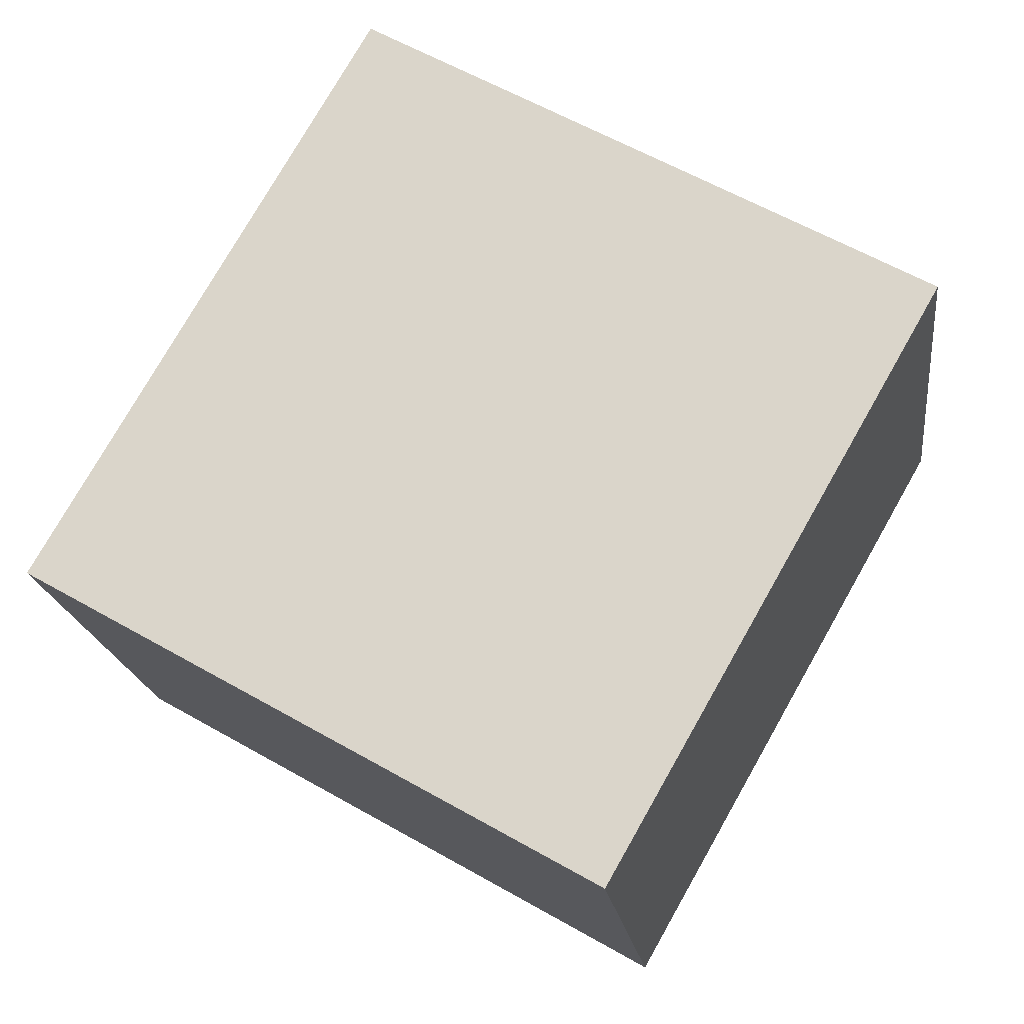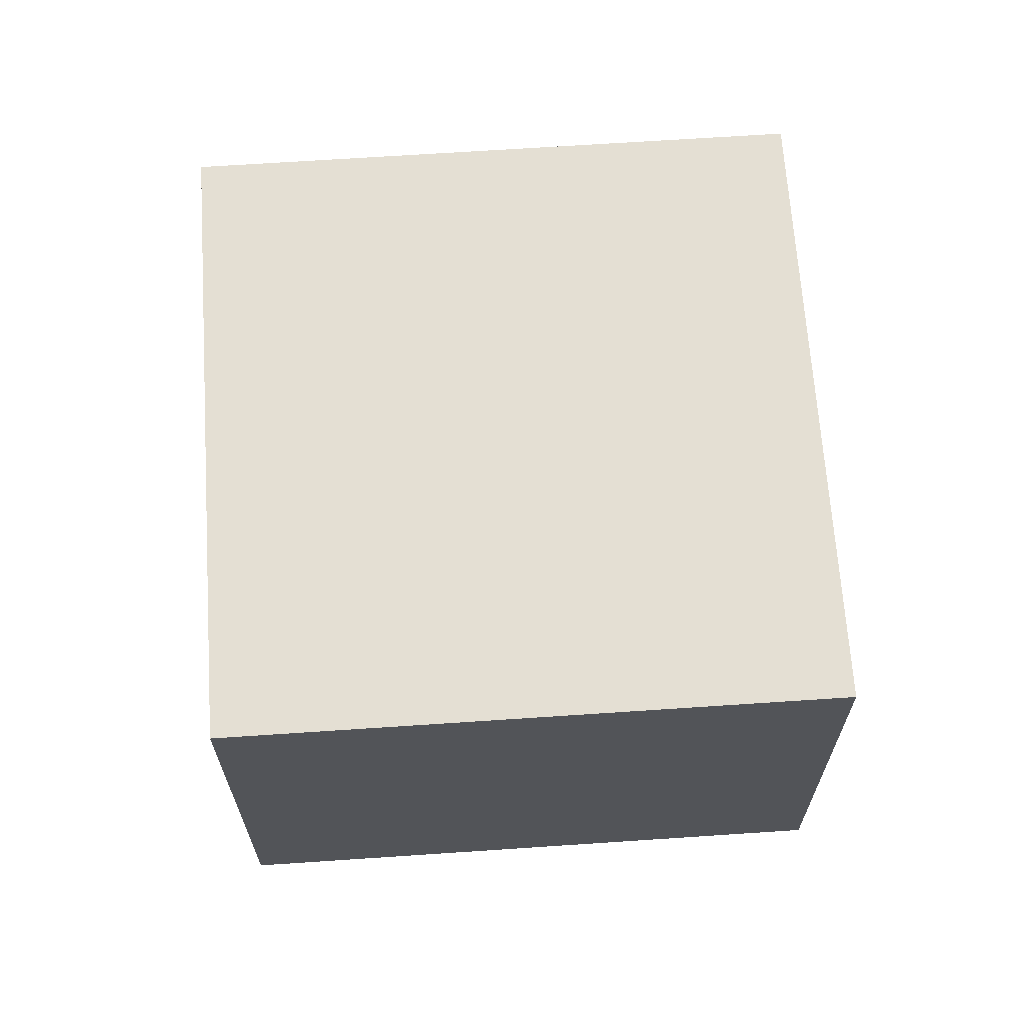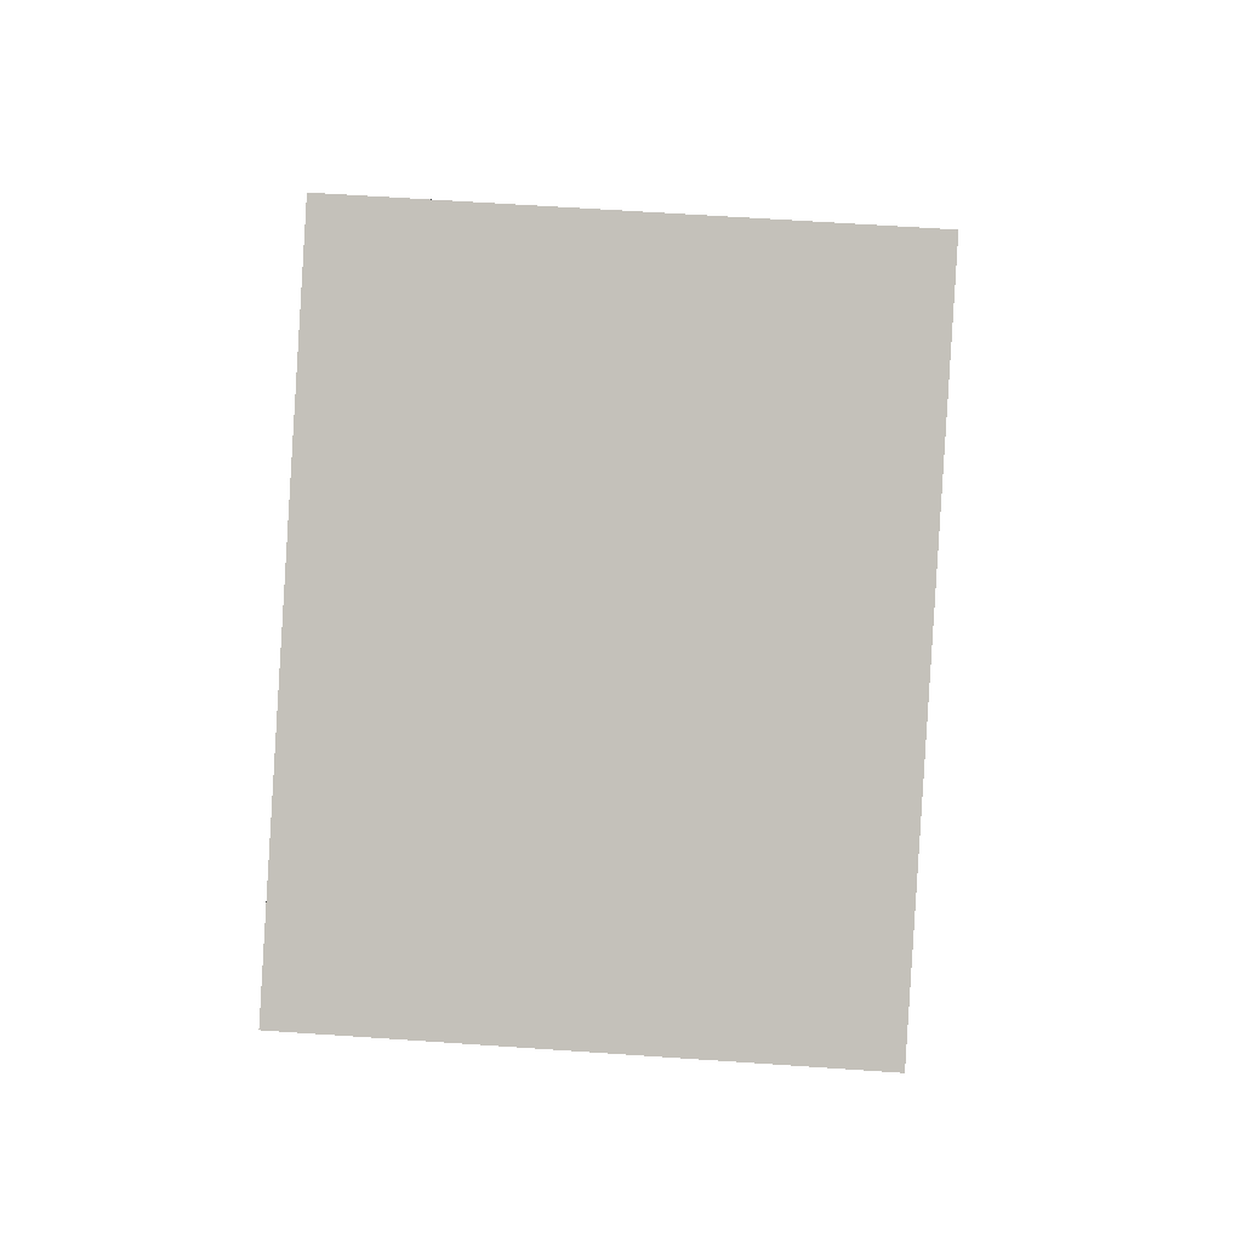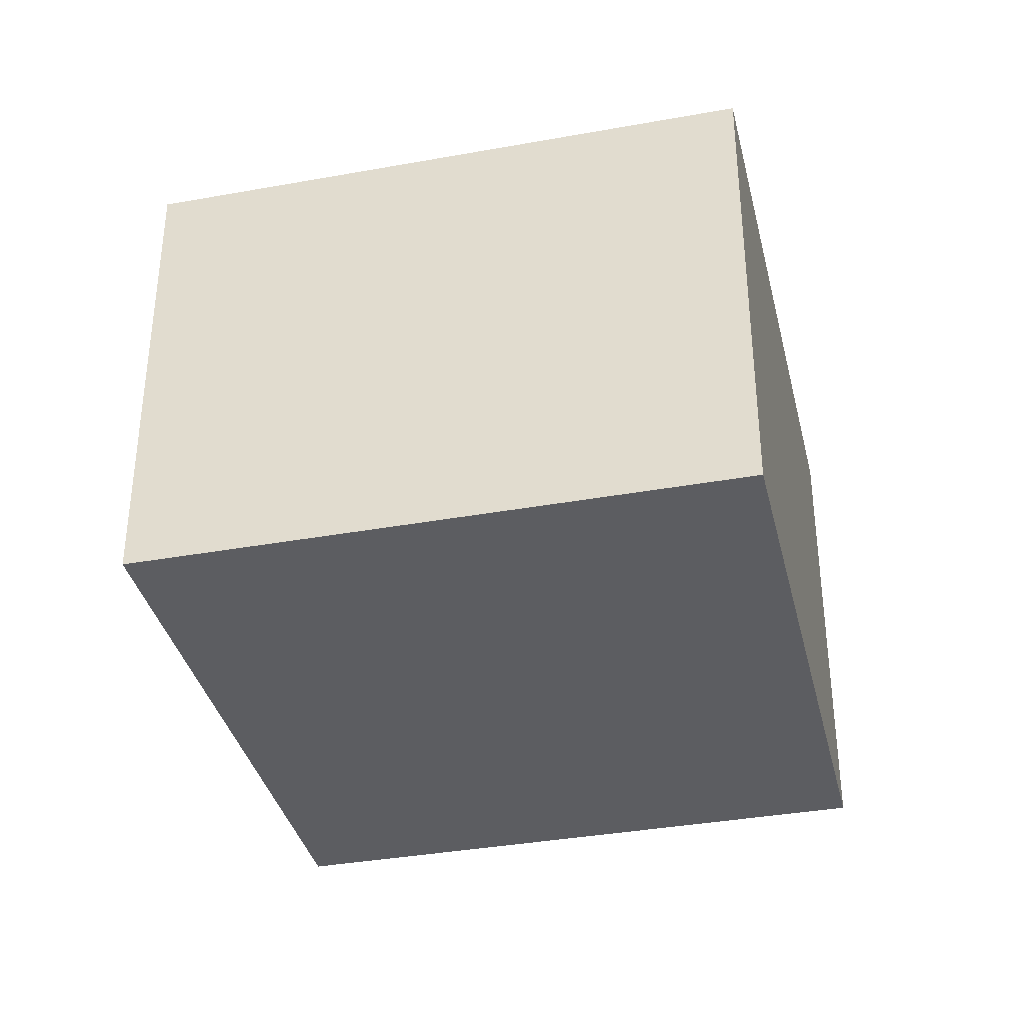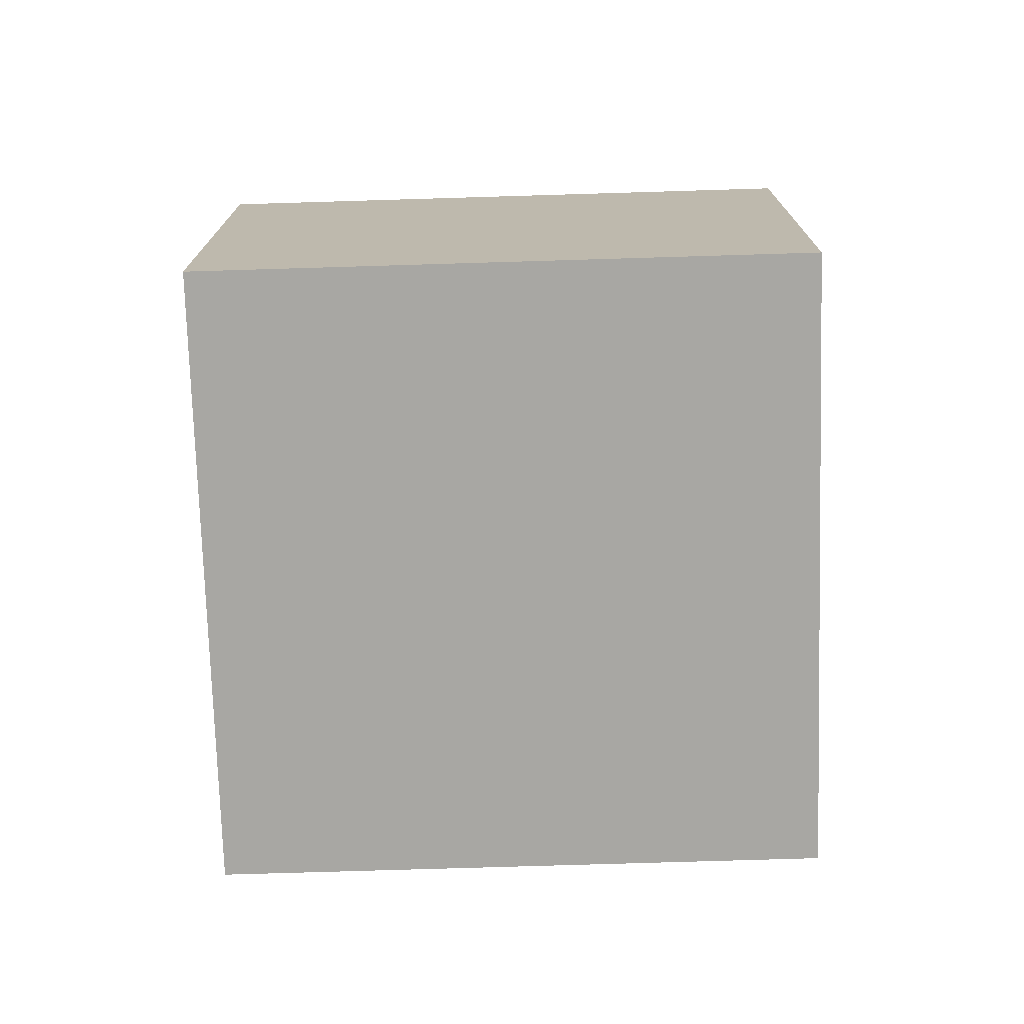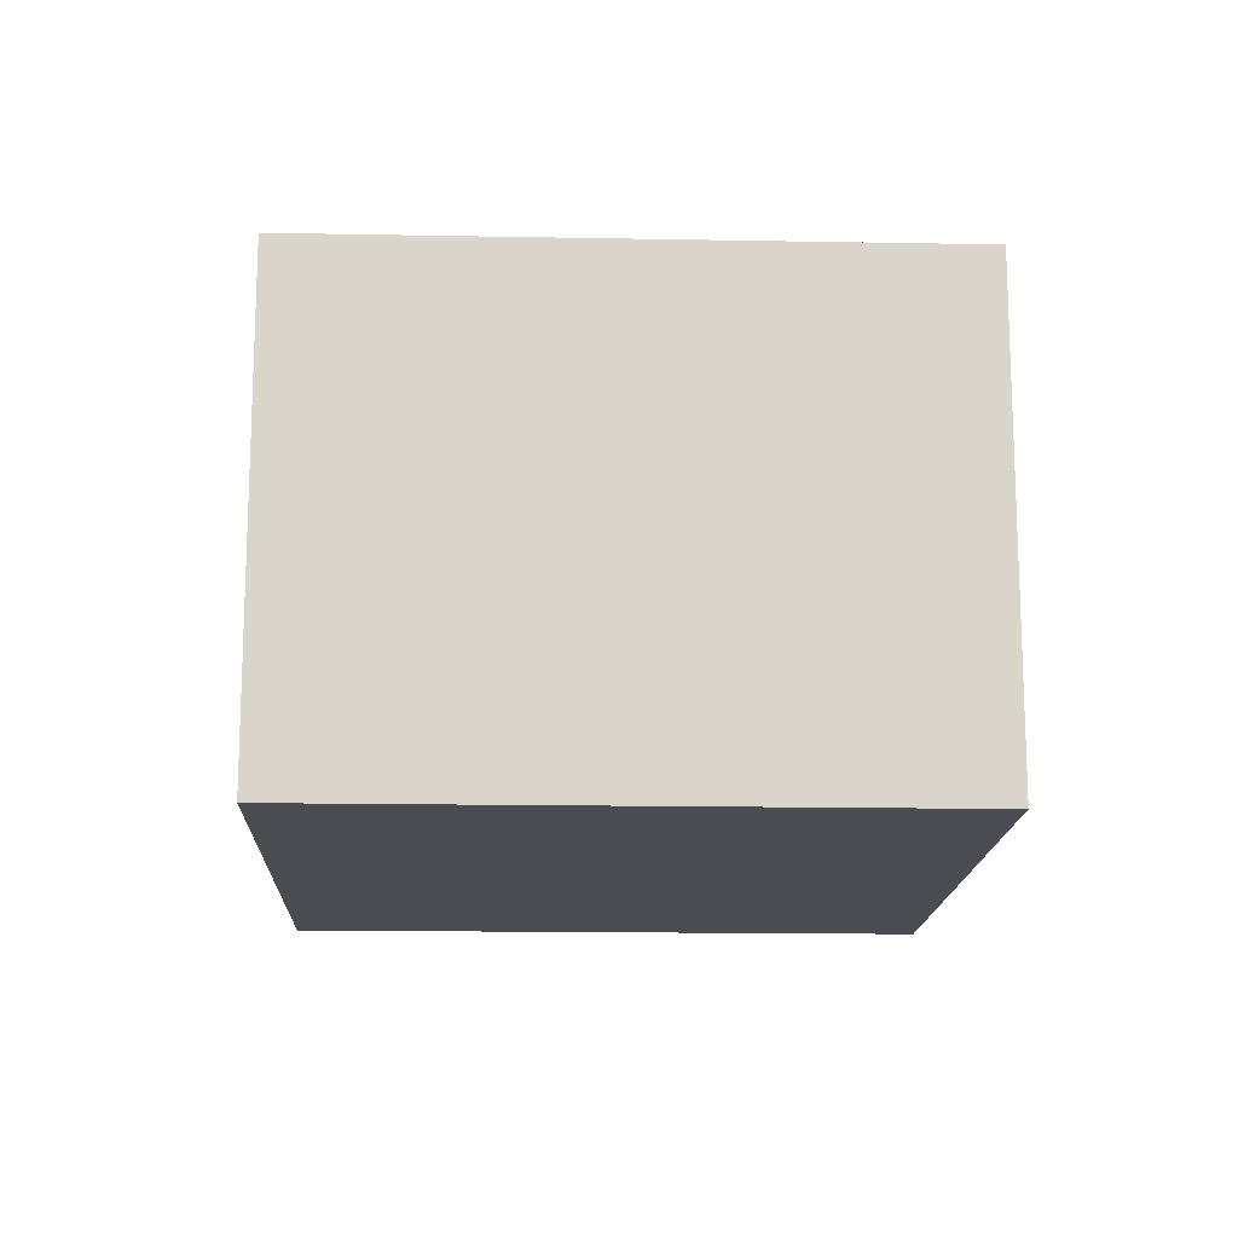
<metadata>
{"format":"obj","ext":"obj","renderer":"f3d","projection":"perspective","resolution":1024,"background":"white","views":[{"elev":-18.6,"azim":7.1,"up":"+Z"},{"elev":66.7,"azim":25.9,"up":"+Y"},{"elev":61.9,"azim":94.0,"up":"+Z"},{"elev":-36.5,"azim":43.0,"up":"+Y"},{"elev":-74.5,"azim":31.5,"up":"+Y"},{"elev":-15.4,"azim":27.5,"up":"+Y"}]}
</metadata>
<code>
v  0 2.21 1.353e-16
v  3.943 2.21 1.129
v  2.485 2.21 -1.421
v  1.458 2.21 2.55
v  2.485 8.701e-17 -1.421
v  0 0 0
v  1.458 -1.561e-16 2.55
v  3.943 -6.913e-17 1.129
g defaultobject
f 1 2 3
f 2 1 4
f 5 1 3
f 1 5 6
f 6 4 1
f 4 6 7
f 7 2 4
f 2 7 8
f 8 3 2
f 3 8 5
f 8 6 5
f 6 8 7

</code>
